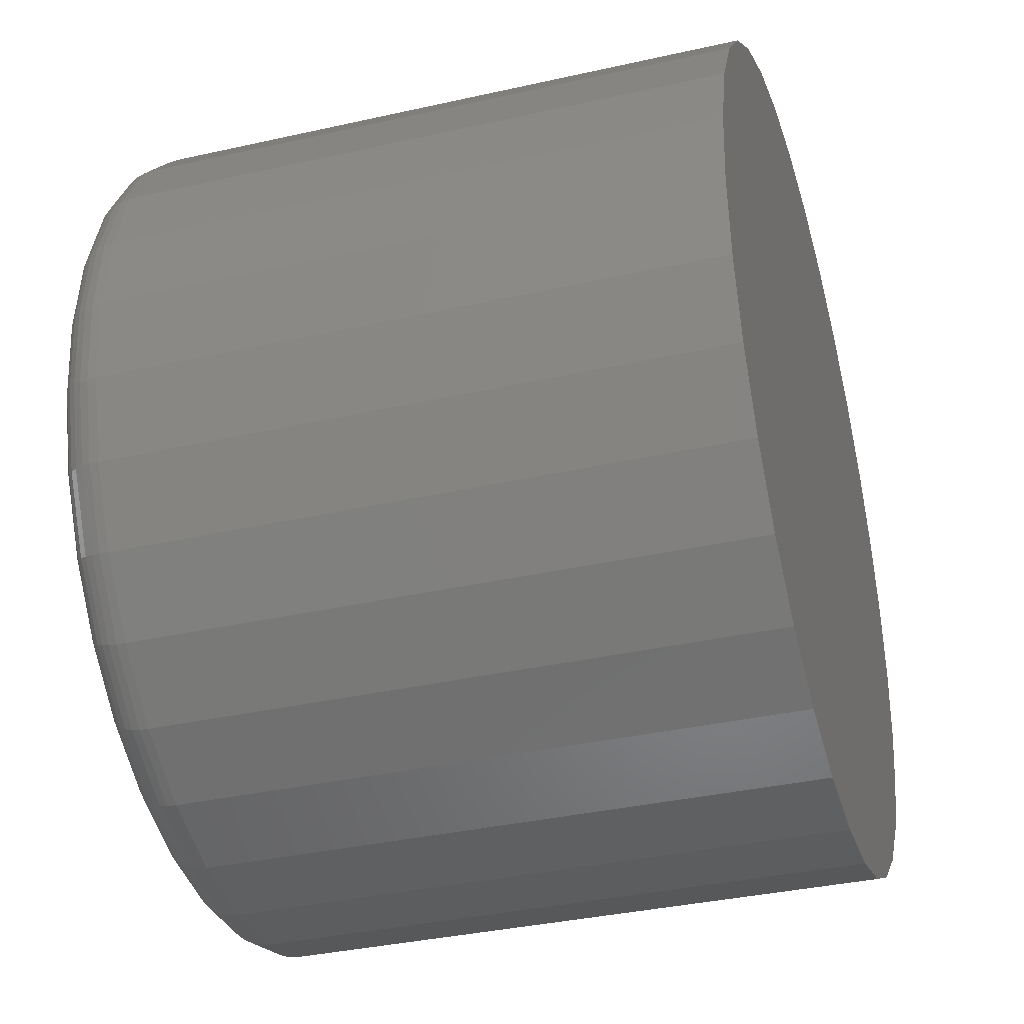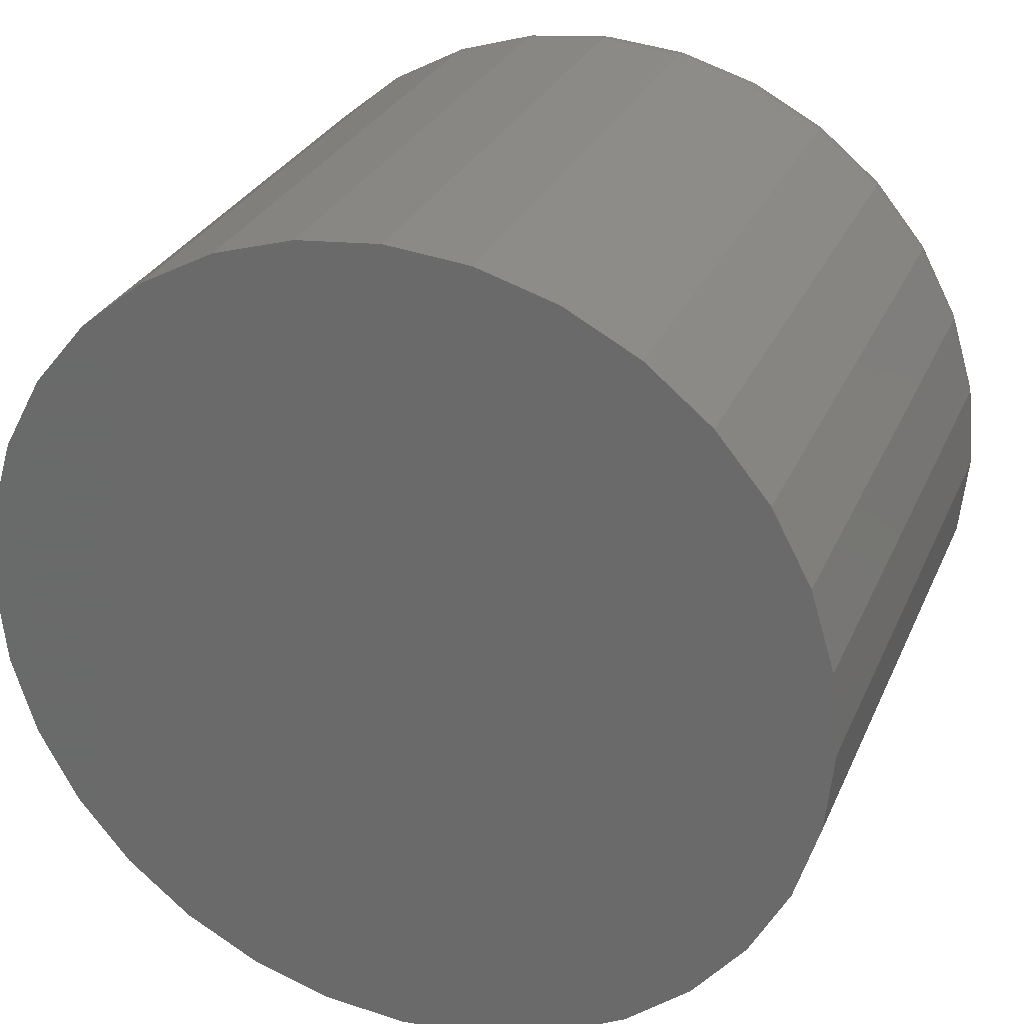
<metadata>
{"format":"stl","ext":"stl","renderer":"f3d","projection":"perspective","resolution":1024,"background":"white","views":[{"elev":-36.2,"azim":-73.6,"up":"+Z"},{"elev":28.6,"azim":20.3,"up":"+Z"}]}
</metadata>
<code>
# stl→obj: 320 verts, 636 faces
v 0.5462 1.357e-16 0.07237
v 0.5588 1.37e-16 0.07113
v 0.5336 1.342e-16 0.07113
v 0.5215 1.326e-16 0.06745
v 0.5709 1.381e-16 0.06745
v 0.5104 1.31e-16 0.06149
v 0.5821 1.39e-16 0.06149
v 0.5006 1.295e-16 0.05346
v 0.5919 1.396e-16 0.05346
v 0.4925 1.28e-16 0.04368
v 0.5999 1.399e-16 0.04368
v 0.5919 1.341e-16 -0.03784
v 0.5006 1.239e-16 -0.03784
v 0.5999 1.355e-16 -0.02805
v 0.5104 1.245e-16 -0.04586
v 0.5821 1.325e-16 -0.04586
v 0.5215 1.254e-16 -0.05183
v 0.5709 1.309e-16 -0.05183
v 0.5336 1.265e-16 -0.0555
v 0.5588 1.293e-16 -0.0555
v 0.5462 1.278e-16 -0.05674
v 0.4925 1.236e-16 -0.02805
v 0.4866 1.236e-16 -0.01689
v 0.6059 1.369e-16 -0.01689
v 0.4829 1.24e-16 -0.004782
v 0.6095 1.38e-16 -0.004782
v 0.4817 1.246e-16 0.007812
v 0.6108 1.389e-16 0.007812
v 0.4829 1.255e-16 0.02041
v 0.6095 1.396e-16 0.02041
v 0.4866 1.266e-16 0.03252
v 0.6059 1.399e-16 0.03252
v 0.6186 -0.007812 0.007812
v 0.6186 -0.1094 0.007812
v 0.6172 -0.007812 -0.006306
v 0.6172 -0.1094 -0.006306
v 0.6131 -0.007812 -0.01988
v 0.6131 -0.1094 -0.01988
v 0.6064 -0.007812 -0.03239
v 0.6064 -0.1094 -0.03239
v 0.5974 -0.007812 -0.04336
v 0.5974 -0.1094 -0.04336
v 0.5864 -0.007812 -0.05236
v 0.5864 -0.1094 -0.05236
v 0.5739 -0.007812 -0.05905
v 0.5739 -0.1094 -0.05905
v 0.5603 -0.007812 -0.06317
v 0.5603 -0.1094 -0.06317
v 0.5462 -0.007812 -0.06456
v 0.5462 -0.1094 -0.06456
v 0.5321 -0.007812 -0.06317
v 0.5321 -0.1094 -0.06317
v 0.5185 -0.007812 -0.05905
v 0.5185 -0.1094 -0.05905
v 0.506 -0.007812 -0.05236
v 0.506 -0.1094 -0.05236
v 0.495 -0.007812 -0.04336
v 0.495 -0.1094 -0.04336
v 0.486 -0.007812 -0.03239
v 0.486 -0.1094 -0.03239
v 0.4794 -0.007812 -0.01988
v 0.4794 -0.1094 -0.01988
v 0.4752 -0.007812 -0.006306
v 0.4752 -0.1094 -0.006306
v 0.4738 -0.007812 0.007812
v 0.4738 -0.1094 0.007812
v 0.4752 -0.007812 0.02193
v 0.4752 -0.1094 0.02193
v 0.4794 -0.007812 0.03551
v 0.4794 -0.1094 0.03551
v 0.486 -0.007812 0.04802
v 0.486 -0.1094 0.04802
v 0.495 -0.007812 0.05898
v 0.495 -0.1094 0.05898
v 0.506 -0.007812 0.06798
v 0.506 -0.1094 0.06798
v 0.5185 -0.007812 0.07467
v 0.5185 -0.1094 0.07467
v 0.5321 -0.007812 0.07879
v 0.5321 -0.1094 0.07879
v 0.5462 -0.007812 0.08018
v 0.5462 -0.1094 0.08018
v 0.5603 -0.007812 0.07879
v 0.5603 -0.1094 0.07879
v 0.5739 -0.007812 0.07467
v 0.5739 -0.1094 0.07467
v 0.5864 -0.007812 0.06798
v 0.5864 -0.1094 0.06798
v 0.5974 -0.007812 0.05898
v 0.5974 -0.1094 0.05898
v 0.6064 -0.007812 0.04802
v 0.6064 -0.1094 0.04802
v 0.6131 -0.007812 0.03551
v 0.6131 -0.1094 0.03551
v 0.6172 -0.007812 0.02193
v 0.6172 -0.1094 0.02193
v 0.474 -0.006288 0.007812
v 0.4754 -0.006288 0.0219
v 0.4744 -0.004823 0.007812
v 0.4758 -0.004823 0.02181
v 0.4752 -0.003472 0.007812
v 0.4765 -0.003472 0.02167
v 0.4761 -0.002288 0.007812
v 0.4775 -0.002288 0.02148
v 0.4773 -0.001317 0.007812
v 0.4786 -0.001317 0.02125
v 0.4787 -0.0005947 0.007812
v 0.48 -0.0005947 0.02099
v 0.4801 -0.0001501 0.007812
v 0.4814 -0.0001501 0.0207
v 0.617 -0.006288 0.0219
v 0.6184 -0.006288 0.007812
v 0.6166 -0.004823 0.02181
v 0.618 -0.004823 0.007812
v 0.6159 -0.003472 0.02167
v 0.6173 -0.003472 0.007812
v 0.615 -0.002288 0.02148
v 0.6163 -0.002288 0.007812
v 0.6138 -0.001317 0.02125
v 0.6151 -0.001317 0.007812
v 0.6125 -0.0005947 0.02099
v 0.6138 -0.0005947 0.007812
v 0.611 -0.0001501 0.0207
v 0.6123 -0.0001501 0.007812
v 0.6129 -0.006288 0.03545
v 0.6125 -0.004823 0.03528
v 0.6119 -0.003472 0.035
v 0.611 -0.002288 0.03463
v 0.6099 -0.001317 0.03418
v 0.6086 -0.0005947 0.03366
v 0.6073 -0.0001501 0.0331
v 0.6063 -0.006288 0.04793
v 0.6059 -0.004823 0.04769
v 0.6053 -0.003472 0.04729
v 0.6045 -0.002288 0.04675
v 0.6035 -0.001317 0.04609
v 0.6024 -0.0005947 0.04534
v 0.6012 -0.0001501 0.04452
v 0.5973 -0.006288 0.05888
v 0.597 -0.004823 0.05856
v 0.5965 -0.003472 0.05805
v 0.5958 -0.002288 0.05737
v 0.5949 -0.001317 0.05653
v 0.594 -0.0005947 0.05557
v 0.5929 -0.0001501 0.05454
v 0.5863 -0.006288 0.06786
v 0.5861 -0.004823 0.06749
v 0.5857 -0.003472 0.06689
v 0.5852 -0.002288 0.06608
v 0.5845 -0.001317 0.0651
v 0.5837 -0.0005947 0.06397
v 0.5829 -0.0001501 0.06276
v 0.5739 -0.006288 0.07453
v 0.5737 -0.004823 0.07412
v 0.5734 -0.003472 0.07346
v 0.573 -0.002288 0.07256
v 0.5726 -0.001317 0.07146
v 0.5721 -0.0005947 0.07022
v 0.5715 -0.0001501 0.06886
v 0.5603 -0.006288 0.07864
v 0.5602 -0.004823 0.07821
v 0.5601 -0.003472 0.0775
v 0.5599 -0.002288 0.07655
v 0.5597 -0.001317 0.07538
v 0.5594 -0.0005947 0.07406
v 0.5591 -0.0001501 0.07262
v 0.5462 -0.006288 0.08003
v 0.5462 -0.004823 0.07959
v 0.5462 -0.003472 0.07886
v 0.5462 -0.002288 0.07789
v 0.5462 -0.001317 0.07671
v 0.5462 -0.0005947 0.07536
v 0.5462 -0.0001501 0.07389
v 0.5321 -0.006288 0.07864
v 0.5322 -0.004823 0.07821
v 0.5324 -0.003472 0.0775
v 0.5325 -0.002288 0.07655
v 0.5328 -0.001317 0.07538
v 0.533 -0.0005947 0.07406
v 0.5333 -0.0001501 0.07262
v 0.5186 -0.006288 0.07453
v 0.5188 -0.004823 0.07412
v 0.519 -0.003472 0.07346
v 0.5194 -0.002288 0.07256
v 0.5199 -0.001317 0.07146
v 0.5204 -0.0005947 0.07022
v 0.5209 -0.0001501 0.06886
v 0.5061 -0.006288 0.06786
v 0.5063 -0.004823 0.06749
v 0.5067 -0.003472 0.06689
v 0.5073 -0.002288 0.06608
v 0.5079 -0.001317 0.0651
v 0.5087 -0.0005947 0.06397
v 0.5095 -0.0001501 0.06276
v 0.4952 -0.006288 0.05888
v 0.4955 -0.004823 0.05856
v 0.496 -0.003472 0.05805
v 0.4967 -0.002288 0.05737
v 0.4975 -0.001317 0.05653
v 0.4985 -0.0005947 0.05557
v 0.4995 -0.0001501 0.05454
v 0.4862 -0.006288 0.04793
v 0.4865 -0.004823 0.04769
v 0.4871 -0.003472 0.04729
v 0.4879 -0.002288 0.04675
v 0.4889 -0.001317 0.04609
v 0.4901 -0.0005947 0.04534
v 0.4913 -0.0001501 0.04452
v 0.4795 -0.006288 0.03545
v 0.4799 -0.004823 0.03528
v 0.4806 -0.003472 0.035
v 0.4815 -0.002288 0.03463
v 0.4826 -0.001317 0.03418
v 0.4838 -0.0005947 0.03366
v 0.4852 -0.0001501 0.0331
v 0.617 -0.006288 -0.006277
v 0.6166 -0.004823 -0.00619
v 0.6159 -0.003472 -0.006049
v 0.615 -0.002288 -0.005859
v 0.6138 -0.001317 -0.005629
v 0.6125 -0.0005947 -0.005365
v 0.611 -0.0001501 -0.005079
v 0.4754 -0.006288 -0.006277
v 0.4758 -0.004823 -0.00619
v 0.4765 -0.003472 -0.006049
v 0.4775 -0.002288 -0.005859
v 0.4786 -0.001317 -0.005629
v 0.48 -0.0005947 -0.005365
v 0.4814 -0.0001501 -0.005079
v 0.4795 -0.006288 -0.01982
v 0.4799 -0.004823 -0.01965
v 0.4806 -0.003472 -0.01938
v 0.4815 -0.002288 -0.01901
v 0.4826 -0.001317 -0.01855
v 0.4838 -0.0005947 -0.01804
v 0.4852 -0.0001501 -0.01748
v 0.4862 -0.006288 -0.03231
v 0.4865 -0.004823 -0.03206
v 0.4871 -0.003472 -0.03166
v 0.4879 -0.002288 -0.03112
v 0.4889 -0.001317 -0.03046
v 0.4901 -0.0005947 -0.02971
v 0.4913 -0.0001501 -0.0289
v 0.4952 -0.006288 -0.04325
v 0.4955 -0.004823 -0.04294
v 0.496 -0.003472 -0.04243
v 0.4967 -0.002288 -0.04174
v 0.4975 -0.001317 -0.0409
v 0.4985 -0.0005947 -0.03995
v 0.4995 -0.0001501 -0.03891
v 0.5061 -0.006288 -0.05223
v 0.5063 -0.004823 -0.05187
v 0.5067 -0.003472 -0.05126
v 0.5073 -0.002288 -0.05046
v 0.5079 -0.001317 -0.04947
v 0.5087 -0.0005947 -0.04835
v 0.5095 -0.0001501 -0.04713
v 0.5186 -0.006288 -0.05891
v 0.5188 -0.004823 -0.0585
v 0.519 -0.003472 -0.05783
v 0.5194 -0.002288 -0.05693
v 0.5199 -0.001317 -0.05584
v 0.5204 -0.0005947 -0.05459
v 0.5209 -0.0001501 -0.05324
v 0.5321 -0.006288 -0.06302
v 0.5322 -0.004823 -0.06258
v 0.5324 -0.003472 -0.06187
v 0.5325 -0.002288 -0.06092
v 0.5328 -0.001317 -0.05976
v 0.533 -0.0005947 -0.05844
v 0.5333 -0.0001501 -0.057
v 0.5462 -0.006288 -0.06441
v 0.5462 -0.004823 -0.06396
v 0.5462 -0.003472 -0.06324
v 0.5462 -0.002288 -0.06227
v 0.5462 -0.001317 -0.06108
v 0.5462 -0.0005947 -0.05973
v 0.5462 -0.0001501 -0.05827
v 0.5603 -0.006288 -0.06302
v 0.5602 -0.004823 -0.06258
v 0.5601 -0.003472 -0.06187
v 0.5599 -0.002288 -0.06092
v 0.5597 -0.001317 -0.05976
v 0.5594 -0.0005947 -0.05844
v 0.5591 -0.0001501 -0.057
v 0.5739 -0.006288 -0.05891
v 0.5737 -0.004823 -0.0585
v 0.5734 -0.003472 -0.05783
v 0.573 -0.002288 -0.05693
v 0.5726 -0.001317 -0.05584
v 0.5721 -0.0005947 -0.05459
v 0.5715 -0.0001501 -0.05324
v 0.5863 -0.006288 -0.05223
v 0.5861 -0.004823 -0.05187
v 0.5857 -0.003472 -0.05126
v 0.5852 -0.002288 -0.05046
v 0.5845 -0.001317 -0.04947
v 0.5837 -0.0005947 -0.04835
v 0.5829 -0.0001501 -0.04713
v 0.5973 -0.006288 -0.04325
v 0.597 -0.004823 -0.04294
v 0.5965 -0.003472 -0.04243
v 0.5958 -0.002288 -0.04174
v 0.5949 -0.001317 -0.0409
v 0.594 -0.0005947 -0.03995
v 0.5929 -0.0001501 -0.03891
v 0.6063 -0.006288 -0.03231
v 0.6059 -0.004823 -0.03206
v 0.6053 -0.003472 -0.03166
v 0.6045 -0.002288 -0.03112
v 0.6035 -0.001317 -0.03046
v 0.6024 -0.0005947 -0.02971
v 0.6012 -0.0001501 -0.0289
v 0.6129 -0.006288 -0.01982
v 0.6125 -0.004823 -0.01965
v 0.6119 -0.003472 -0.01938
v 0.611 -0.002288 -0.01901
v 0.6099 -0.001317 -0.01855
v 0.6086 -0.0005947 -0.01804
v 0.6073 -0.0001501 -0.01748
f 1 2 3
f 4 3 2
f 5 4 2
f 6 4 5
f 7 6 5
f 8 6 7
f 9 8 7
f 10 8 9
f 11 10 9
f 12 13 14
f 15 13 12
f 16 15 12
f 17 15 16
f 18 17 16
f 19 17 18
f 20 19 18
f 21 19 20
f 13 22 14
f 14 22 23
f 14 23 24
f 24 23 25
f 24 25 26
f 26 25 27
f 26 27 28
f 28 27 29
f 28 29 30
f 30 29 31
f 30 31 32
f 32 31 10
f 32 10 11
f 33 34 35
f 35 34 36
f 35 36 37
f 37 36 38
f 37 38 39
f 39 38 40
f 39 40 41
f 41 40 42
f 41 42 43
f 43 42 44
f 43 44 45
f 45 44 46
f 45 46 47
f 47 46 48
f 47 48 49
f 49 48 50
f 49 50 51
f 51 50 52
f 51 52 53
f 53 52 54
f 53 54 55
f 55 54 56
f 55 56 57
f 57 56 58
f 57 58 59
f 59 58 60
f 59 60 61
f 61 60 62
f 61 62 63
f 63 62 64
f 63 64 65
f 65 64 66
f 65 66 67
f 67 66 68
f 67 68 69
f 69 68 70
f 69 70 71
f 71 70 72
f 71 72 73
f 73 72 74
f 73 74 75
f 75 74 76
f 75 76 77
f 77 76 78
f 77 78 79
f 79 78 80
f 79 80 81
f 81 80 82
f 81 82 83
f 83 82 84
f 83 84 85
f 85 84 86
f 85 86 87
f 87 86 88
f 87 88 89
f 89 88 90
f 89 90 91
f 91 90 92
f 91 92 93
f 93 92 94
f 93 94 95
f 95 94 96
f 95 96 33
f 33 96 34
f 65 67 97
f 97 67 98
f 97 98 99
f 99 98 100
f 99 100 101
f 101 100 102
f 101 102 103
f 103 102 104
f 103 104 105
f 105 104 106
f 105 106 107
f 107 106 108
f 107 108 109
f 109 108 110
f 109 110 27
f 27 110 29
f 95 33 111
f 111 33 112
f 111 112 113
f 113 112 114
f 113 114 115
f 115 114 116
f 115 116 117
f 117 116 118
f 117 118 119
f 119 118 120
f 119 120 121
f 121 120 122
f 121 122 123
f 123 122 124
f 123 124 30
f 30 124 28
f 93 95 125
f 125 95 111
f 125 111 126
f 126 111 113
f 126 113 127
f 127 113 115
f 127 115 128
f 128 115 117
f 128 117 129
f 129 117 119
f 129 119 130
f 130 119 121
f 130 121 131
f 131 121 123
f 131 123 32
f 32 123 30
f 91 93 132
f 132 93 125
f 132 125 133
f 133 125 126
f 133 126 134
f 134 126 127
f 134 127 135
f 135 127 128
f 135 128 136
f 136 128 129
f 136 129 137
f 137 129 130
f 137 130 138
f 138 130 131
f 138 131 11
f 11 131 32
f 89 91 139
f 139 91 132
f 139 132 140
f 140 132 133
f 140 133 141
f 141 133 134
f 141 134 142
f 142 134 135
f 142 135 143
f 143 135 136
f 143 136 144
f 144 136 137
f 144 137 145
f 145 137 138
f 145 138 9
f 9 138 11
f 87 89 146
f 146 89 139
f 146 139 147
f 147 139 140
f 147 140 148
f 148 140 141
f 148 141 149
f 149 141 142
f 149 142 150
f 150 142 143
f 150 143 151
f 151 143 144
f 151 144 152
f 152 144 145
f 152 145 7
f 7 145 9
f 85 87 153
f 153 87 146
f 153 146 154
f 154 146 147
f 154 147 155
f 155 147 148
f 155 148 156
f 156 148 149
f 156 149 157
f 157 149 150
f 157 150 158
f 158 150 151
f 158 151 159
f 159 151 152
f 159 152 5
f 5 152 7
f 83 85 160
f 160 85 153
f 160 153 161
f 161 153 154
f 161 154 162
f 162 154 155
f 162 155 163
f 163 155 156
f 163 156 164
f 164 156 157
f 164 157 165
f 165 157 158
f 165 158 166
f 166 158 159
f 166 159 2
f 2 159 5
f 81 83 167
f 167 83 160
f 167 160 168
f 168 160 161
f 168 161 169
f 169 161 162
f 169 162 170
f 170 162 163
f 170 163 171
f 171 163 164
f 171 164 172
f 172 164 165
f 172 165 173
f 173 165 166
f 173 166 1
f 1 166 2
f 79 81 174
f 174 81 167
f 174 167 175
f 175 167 168
f 175 168 176
f 176 168 169
f 176 169 177
f 177 169 170
f 177 170 178
f 178 170 171
f 178 171 179
f 179 171 172
f 179 172 180
f 180 172 173
f 180 173 3
f 3 173 1
f 77 79 181
f 181 79 174
f 181 174 182
f 182 174 175
f 182 175 183
f 183 175 176
f 183 176 184
f 184 176 177
f 184 177 185
f 185 177 178
f 185 178 186
f 186 178 179
f 186 179 187
f 187 179 180
f 187 180 4
f 4 180 3
f 75 77 188
f 188 77 181
f 188 181 189
f 189 181 182
f 189 182 190
f 190 182 183
f 190 183 191
f 191 183 184
f 191 184 192
f 192 184 185
f 192 185 193
f 193 185 186
f 193 186 194
f 194 186 187
f 194 187 6
f 6 187 4
f 73 75 195
f 195 75 188
f 195 188 196
f 196 188 189
f 196 189 197
f 197 189 190
f 197 190 198
f 198 190 191
f 198 191 199
f 199 191 192
f 199 192 200
f 200 192 193
f 200 193 201
f 201 193 194
f 201 194 8
f 8 194 6
f 71 73 202
f 202 73 195
f 202 195 203
f 203 195 196
f 203 196 204
f 204 196 197
f 204 197 205
f 205 197 198
f 205 198 206
f 206 198 199
f 206 199 207
f 207 199 200
f 207 200 208
f 208 200 201
f 208 201 10
f 10 201 8
f 69 71 209
f 209 71 202
f 209 202 210
f 210 202 203
f 210 203 211
f 211 203 204
f 211 204 212
f 212 204 205
f 212 205 213
f 213 205 206
f 213 206 214
f 214 206 207
f 214 207 215
f 215 207 208
f 215 208 31
f 31 208 10
f 67 69 98
f 98 69 209
f 98 209 100
f 100 209 210
f 100 210 102
f 102 210 211
f 102 211 104
f 104 211 212
f 104 212 106
f 106 212 213
f 106 213 108
f 108 213 214
f 108 214 110
f 110 214 215
f 110 215 29
f 29 215 31
f 33 35 112
f 112 35 216
f 112 216 114
f 114 216 217
f 114 217 116
f 116 217 218
f 116 218 118
f 118 218 219
f 118 219 120
f 120 219 220
f 120 220 122
f 122 220 221
f 122 221 124
f 124 221 222
f 124 222 28
f 28 222 26
f 63 65 223
f 223 65 97
f 223 97 224
f 224 97 99
f 224 99 225
f 225 99 101
f 225 101 226
f 226 101 103
f 226 103 227
f 227 103 105
f 227 105 228
f 228 105 107
f 228 107 229
f 229 107 109
f 229 109 25
f 25 109 27
f 61 63 230
f 230 63 223
f 230 223 231
f 231 223 224
f 231 224 232
f 232 224 225
f 232 225 233
f 233 225 226
f 233 226 234
f 234 226 227
f 234 227 235
f 235 227 228
f 235 228 236
f 236 228 229
f 236 229 23
f 23 229 25
f 59 61 237
f 237 61 230
f 237 230 238
f 238 230 231
f 238 231 239
f 239 231 232
f 239 232 240
f 240 232 233
f 240 233 241
f 241 233 234
f 241 234 242
f 242 234 235
f 242 235 243
f 243 235 236
f 243 236 22
f 22 236 23
f 57 59 244
f 244 59 237
f 244 237 245
f 245 237 238
f 245 238 246
f 246 238 239
f 246 239 247
f 247 239 240
f 247 240 248
f 248 240 241
f 248 241 249
f 249 241 242
f 249 242 250
f 250 242 243
f 250 243 13
f 13 243 22
f 55 57 251
f 251 57 244
f 251 244 252
f 252 244 245
f 252 245 253
f 253 245 246
f 253 246 254
f 254 246 247
f 254 247 255
f 255 247 248
f 255 248 256
f 256 248 249
f 256 249 257
f 257 249 250
f 257 250 15
f 15 250 13
f 53 55 258
f 258 55 251
f 258 251 259
f 259 251 252
f 259 252 260
f 260 252 253
f 260 253 261
f 261 253 254
f 261 254 262
f 262 254 255
f 262 255 263
f 263 255 256
f 263 256 264
f 264 256 257
f 264 257 17
f 17 257 15
f 51 53 265
f 265 53 258
f 265 258 266
f 266 258 259
f 266 259 267
f 267 259 260
f 267 260 268
f 268 260 261
f 268 261 269
f 269 261 262
f 269 262 270
f 270 262 263
f 270 263 271
f 271 263 264
f 271 264 19
f 19 264 17
f 49 51 272
f 272 51 265
f 272 265 273
f 273 265 266
f 273 266 274
f 274 266 267
f 274 267 275
f 275 267 268
f 275 268 276
f 276 268 269
f 276 269 277
f 277 269 270
f 277 270 278
f 278 270 271
f 278 271 21
f 21 271 19
f 47 49 279
f 279 49 272
f 279 272 280
f 280 272 273
f 280 273 281
f 281 273 274
f 281 274 282
f 282 274 275
f 282 275 283
f 283 275 276
f 283 276 284
f 284 276 277
f 284 277 285
f 285 277 278
f 285 278 20
f 20 278 21
f 45 47 286
f 286 47 279
f 286 279 287
f 287 279 280
f 287 280 288
f 288 280 281
f 288 281 289
f 289 281 282
f 289 282 290
f 290 282 283
f 290 283 291
f 291 283 284
f 291 284 292
f 292 284 285
f 292 285 18
f 18 285 20
f 43 45 293
f 293 45 286
f 293 286 294
f 294 286 287
f 294 287 295
f 295 287 288
f 295 288 296
f 296 288 289
f 296 289 297
f 297 289 290
f 297 290 298
f 298 290 291
f 298 291 299
f 299 291 292
f 299 292 16
f 16 292 18
f 41 43 300
f 300 43 293
f 300 293 301
f 301 293 294
f 301 294 302
f 302 294 295
f 302 295 303
f 303 295 296
f 303 296 304
f 304 296 297
f 304 297 305
f 305 297 298
f 305 298 306
f 306 298 299
f 306 299 12
f 12 299 16
f 39 41 307
f 307 41 300
f 307 300 308
f 308 300 301
f 308 301 309
f 309 301 302
f 309 302 310
f 310 302 303
f 310 303 311
f 311 303 304
f 311 304 312
f 312 304 305
f 312 305 313
f 313 305 306
f 313 306 14
f 14 306 12
f 37 39 314
f 314 39 307
f 314 307 315
f 315 307 308
f 315 308 316
f 316 308 309
f 316 309 317
f 317 309 310
f 317 310 318
f 318 310 311
f 318 311 319
f 319 311 312
f 319 312 320
f 320 312 313
f 320 313 24
f 24 313 14
f 35 37 216
f 216 37 314
f 216 314 217
f 217 314 315
f 217 315 218
f 218 315 316
f 218 316 219
f 219 316 317
f 219 317 220
f 220 317 318
f 220 318 221
f 221 318 319
f 221 319 222
f 222 319 320
f 222 320 26
f 26 320 24
f 80 84 82
f 84 80 78
f 84 78 86
f 86 78 76
f 86 76 88
f 88 76 74
f 88 74 90
f 42 56 44
f 44 56 54
f 44 54 46
f 46 54 52
f 46 52 48
f 48 52 50
f 90 74 92
f 92 74 72
f 92 72 94
f 94 72 70
f 94 70 96
f 96 70 68
f 96 68 34
f 34 68 66
f 34 66 36
f 36 66 64
f 36 64 38
f 38 64 62
f 38 62 40
f 40 62 60
f 40 60 42
f 42 60 58
f 42 58 56

</code>
